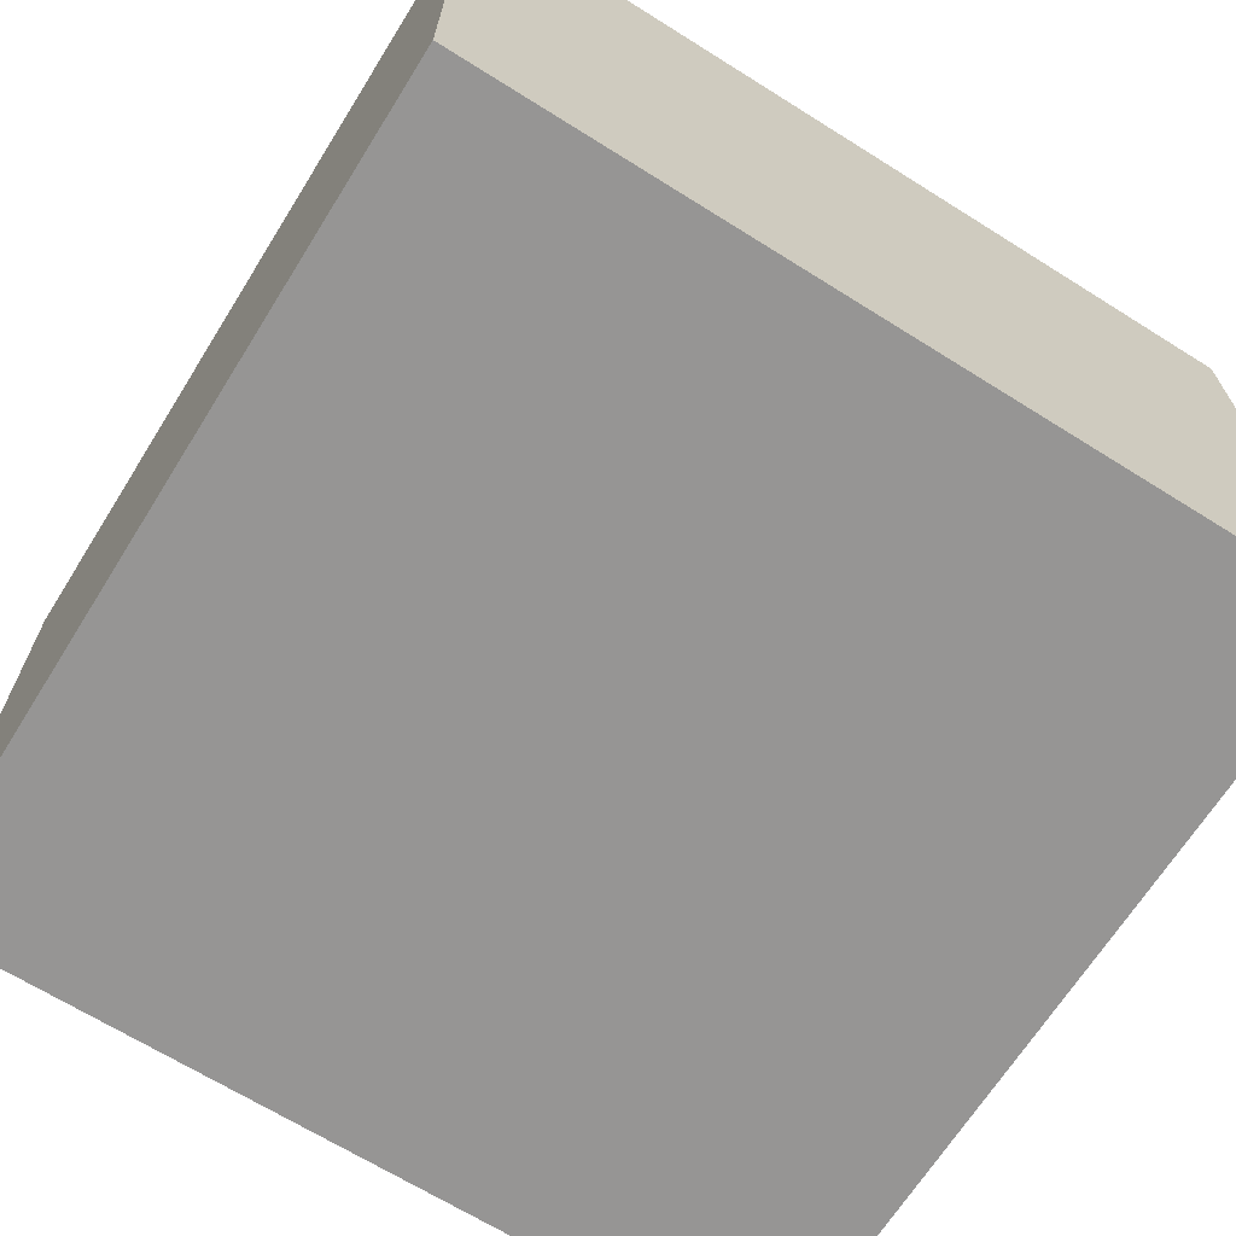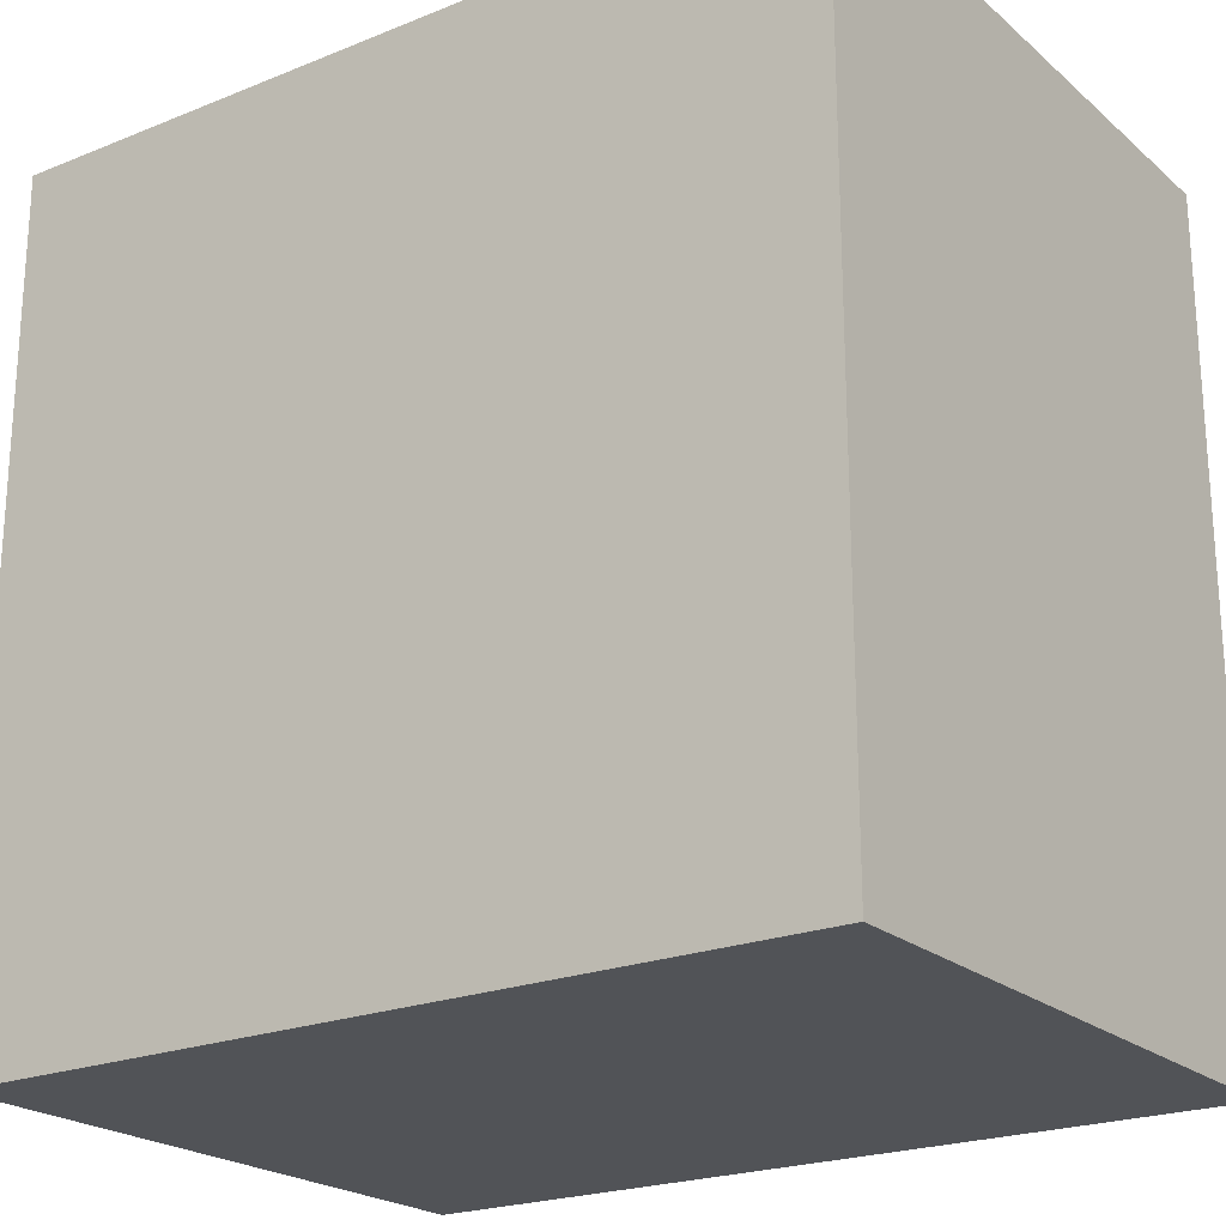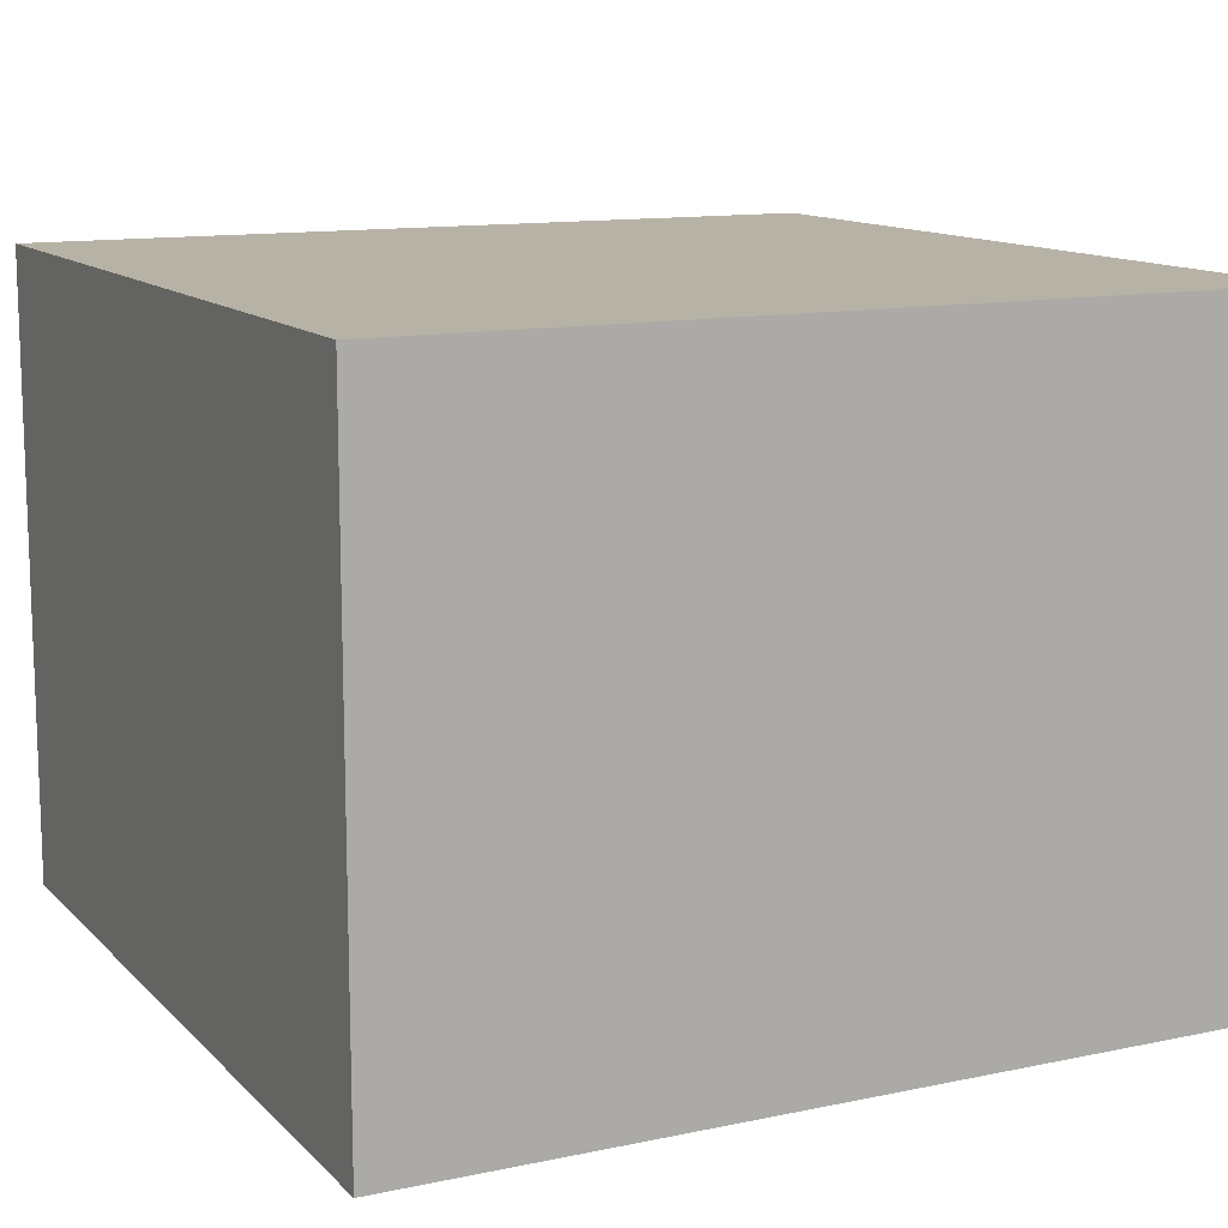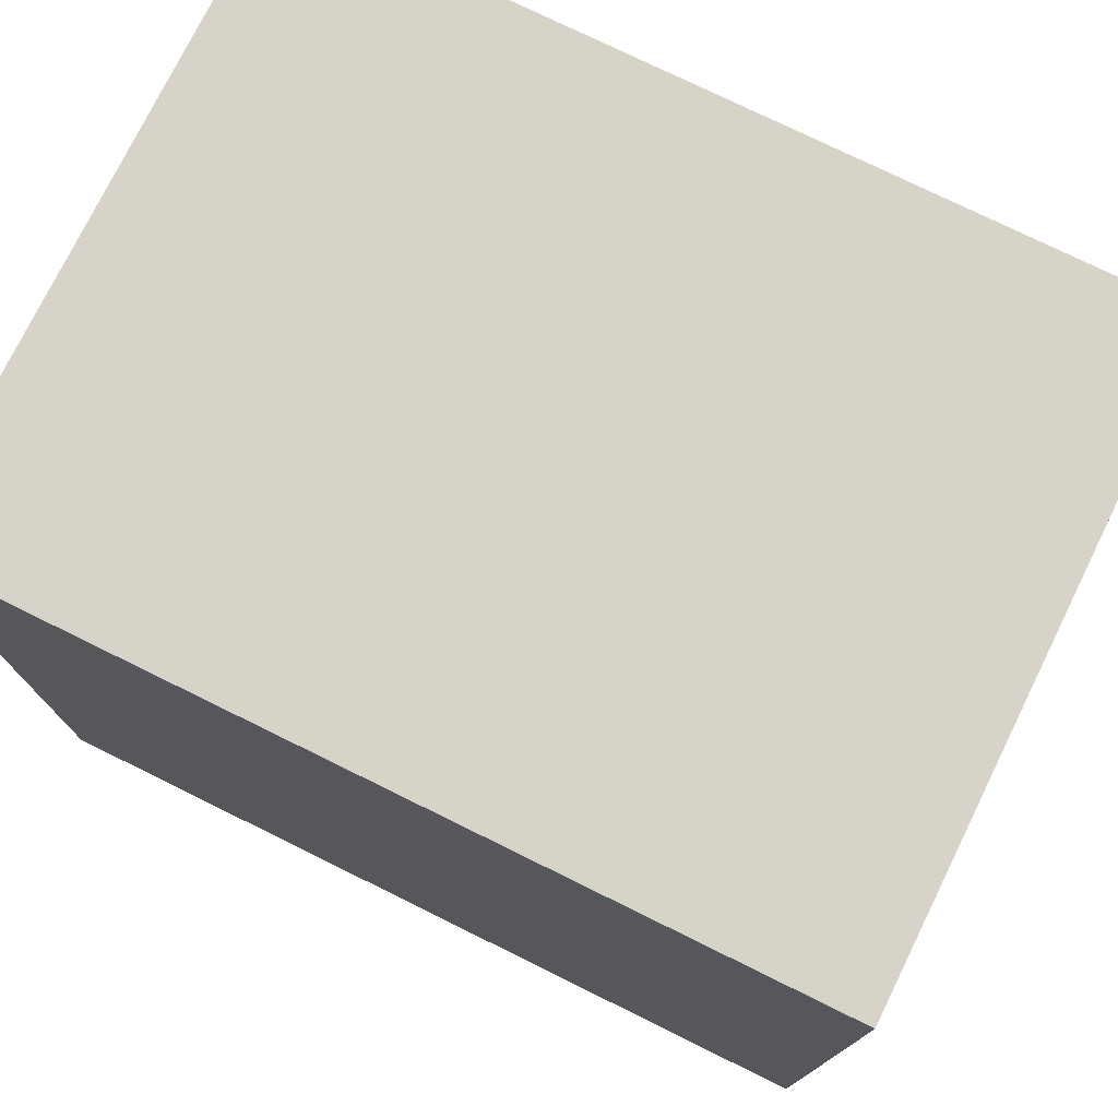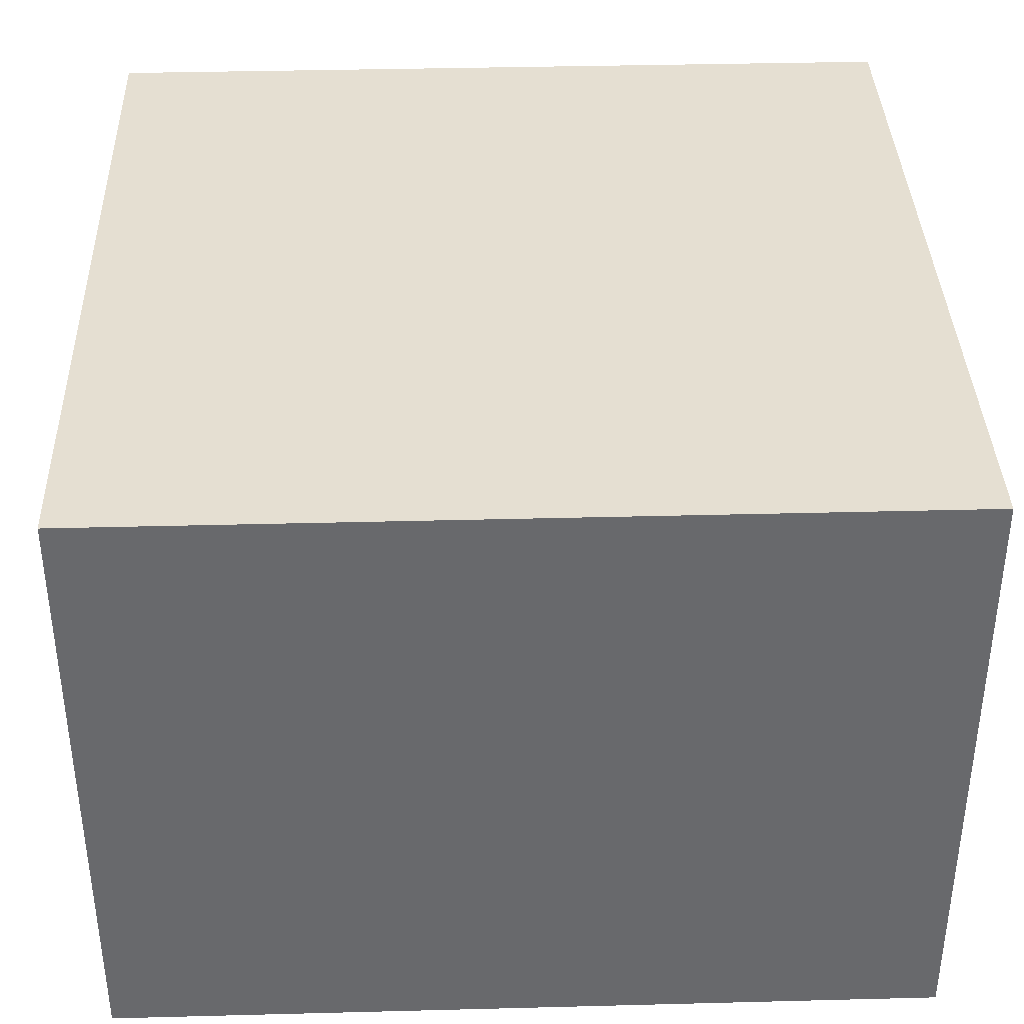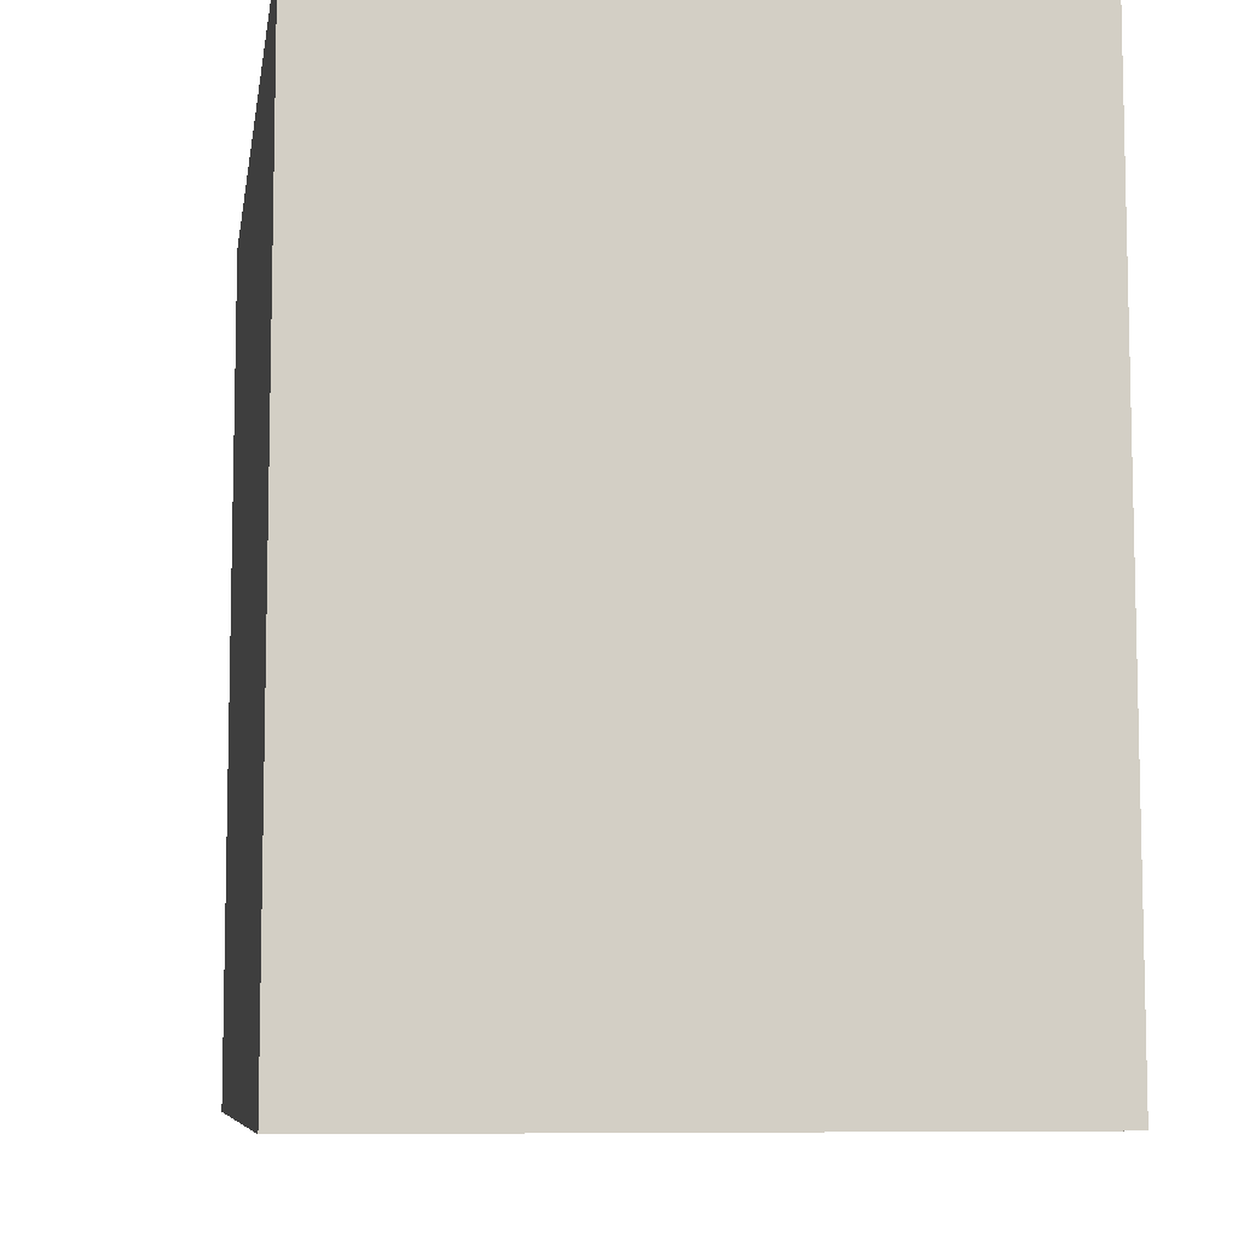
<metadata>
{"format":"obj","ext":"obj","renderer":"f3d","projection":"perspective","resolution":1024,"background":"white","views":[{"elev":-67.5,"azim":-32.1,"up":"+Y"},{"elev":-22.1,"azim":-145.0,"up":"+Z"},{"elev":12.3,"azim":153.7,"up":"+Y"},{"elev":76.1,"azim":26.2,"up":"+Z"},{"elev":37.5,"azim":178.1,"up":"+Y"},{"elev":-8.1,"azim":81.0,"up":"+Z"}]}
</metadata>
<code>
o Head_Cube.001
v 0.6668 5.5 0.6668
v 0.6668 6.5 0.6668
v -0.6668 5.5 0.6668
v -0.6668 6.5 0.6668
v 0.6668 5.5 -0.6668
v 0.6668 6.5 -0.6668
v -0.6668 5.5 -0.6668
v -0.6668 6.5 -0.6668
f 2 3 1
f 4 7 3
f 8 5 7
f 6 1 5
f 7 1 3
f 4 6 8
f 2 4 3
f 4 8 7
f 8 6 5
f 6 2 1
f 7 5 1
f 4 2 6

</code>
